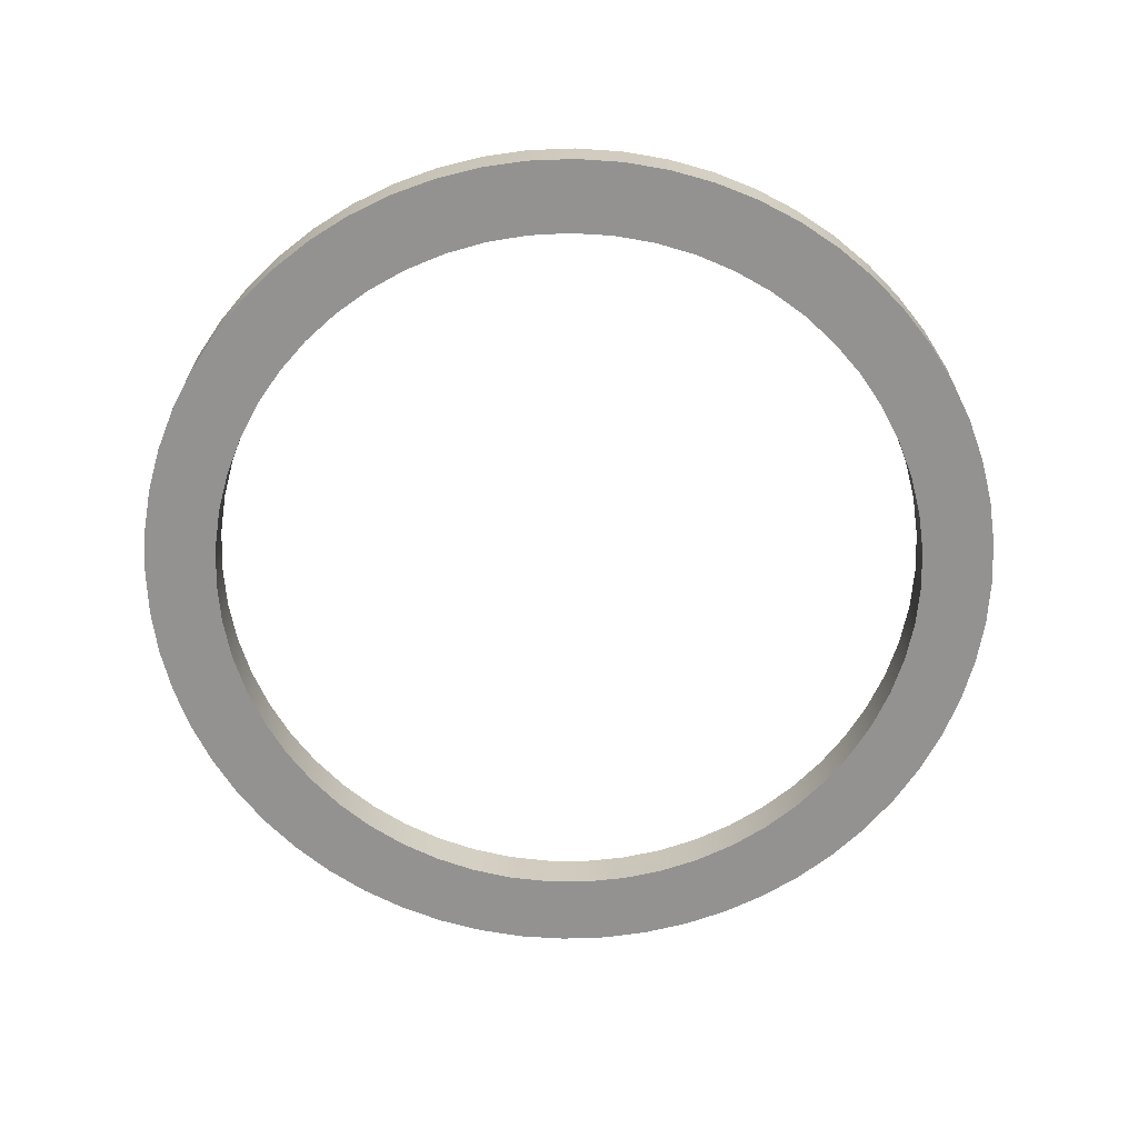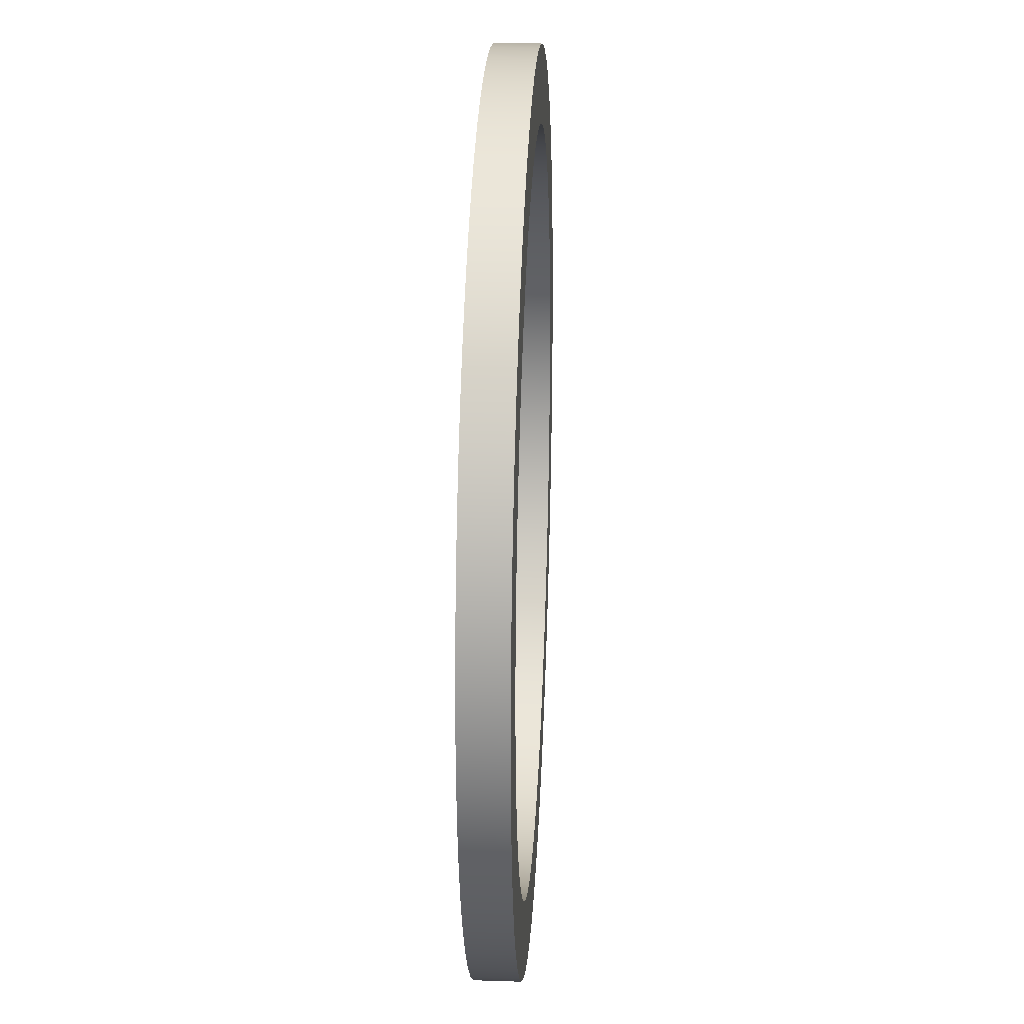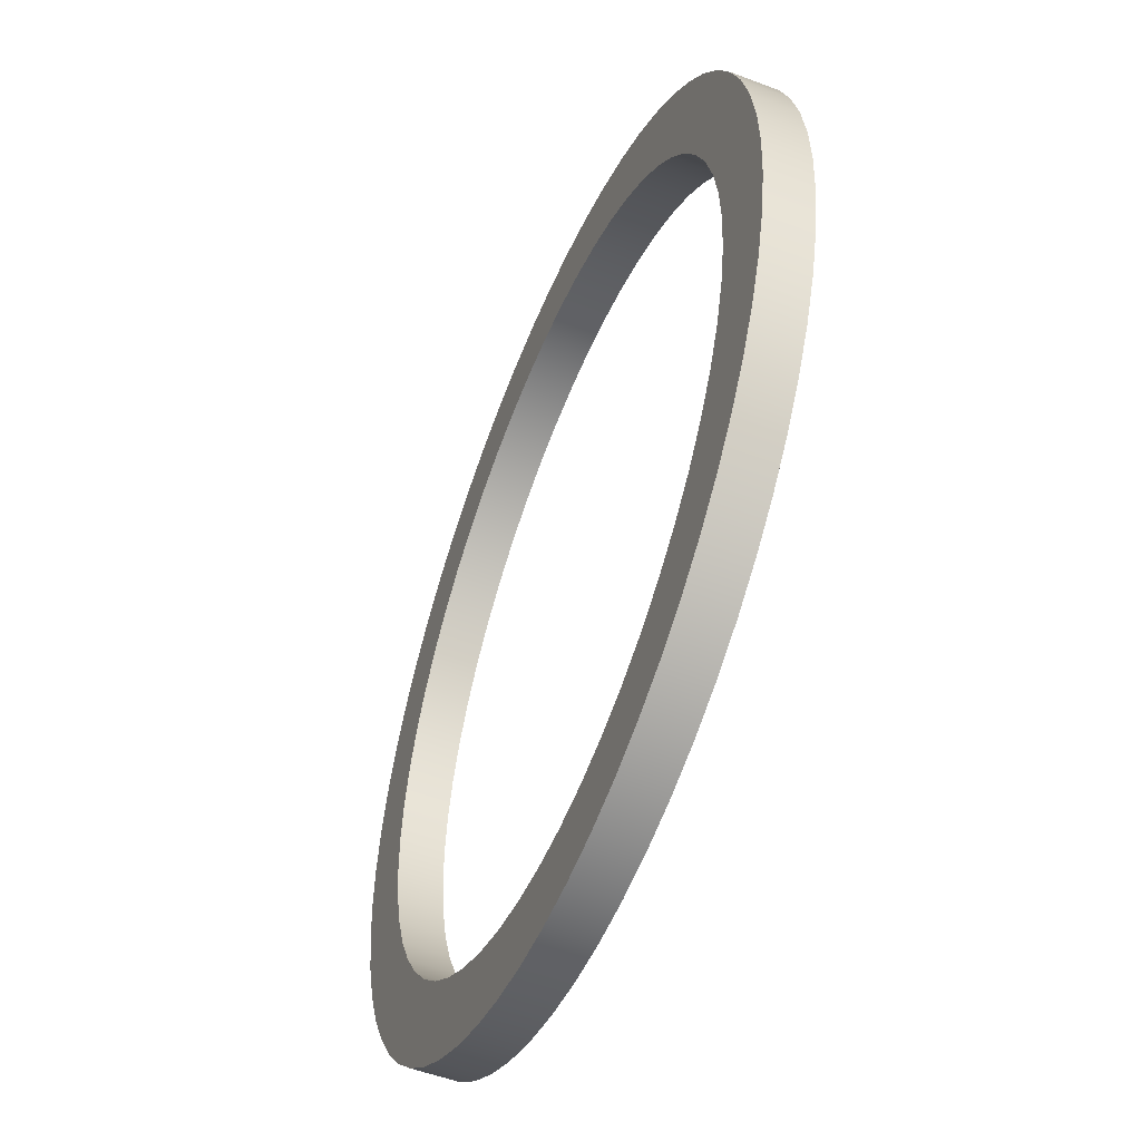
<metadata>
{"format":"obj","ext":"obj","renderer":"f3d","projection":"perspective","resolution":1024,"background":"white","views":[{"elev":-66.5,"azim":-168.8,"up":"+Z"},{"elev":24.8,"azim":93.0,"up":"+Y"},{"elev":-52.5,"azim":-112.2,"up":"+Y"}]}
</metadata>
<code>
v -25 -3.062e-15 -1.5
v -24.84 -2.85 -1.5
v -24.35 -5.662 -1.5
v -23.55 -8.401 -1.5
v -22.43 -11.03 -1.5
v -21.03 -13.52 -1.5
v -19.35 -15.83 -1.5
v -17.42 -17.93 -1.5
v -15.27 -19.8 -1.5
v -12.91 -21.41 -1.5
v -10.39 -22.74 -1.5
v -7.725 -23.78 -1.5
v -4.965 -24.5 -1.5
v -2.139 -24.91 -1.5
v 0.7139 -24.99 -1.5
v 3.558 -24.75 -1.5
v 6.355 -24.18 -1.5
v 9.07 -23.3 -1.5
v 11.67 -22.11 -1.5
v 14.11 -20.64 -1.5
v 16.37 -18.89 -1.5
v 18.42 -16.9 -1.5
v 20.23 -14.69 -1.5
v 21.77 -12.29 -1.5
v 23.03 -9.732 -1.5
v 23.99 -7.043 -1.5
v 24.63 -4.263 -1.5
v 24.96 -1.427 -1.5
v 24.96 1.427 -1.5
v 24.63 4.263 -1.5
v 23.99 7.043 -1.5
v 23.03 9.732 -1.5
v 21.77 12.29 -1.5
v 20.23 14.69 -1.5
v 18.42 16.9 -1.5
v 16.37 18.89 -1.5
v 14.11 20.64 -1.5
v 11.67 22.11 -1.5
v 9.07 23.3 -1.5
v 6.355 24.18 -1.5
v 3.558 24.75 -1.5
v 0.7139 24.99 -1.5
v -2.139 24.91 -1.5
v -4.965 24.5 -1.5
v -7.725 23.78 -1.5
v -10.39 22.74 -1.5
v -12.91 21.41 -1.5
v -15.27 19.8 -1.5
v -17.42 17.93 -1.5
v -19.35 15.83 -1.5
v -21.03 13.52 -1.5
v -22.43 11.03 -1.5
v -23.55 8.401 -1.5
v -24.35 5.662 -1.5
v -24.84 2.85 -1.5
v -30 -3.674e-15 -1.5
v -29.84 3.136 -1.5
v -29.34 6.237 -1.5
v -28.53 9.271 -1.5
v -27.41 12.2 -1.5
v -25.98 15 -1.5
v -24.27 17.63 -1.5
v -22.29 20.07 -1.5
v -20.07 22.29 -1.5
v -17.63 24.27 -1.5
v -15 25.98 -1.5
v -12.2 27.41 -1.5
v -9.271 28.53 -1.5
v -6.237 29.34 -1.5
v -3.136 29.84 -1.5
v 1.837e-15 30 -1.5
v 3.136 29.84 -1.5
v 6.237 29.34 -1.5
v 9.271 28.53 -1.5
v 12.2 27.41 -1.5
v 15 25.98 -1.5
v 17.63 24.27 -1.5
v 20.07 22.29 -1.5
v 22.29 20.07 -1.5
v 24.27 17.63 -1.5
v 25.98 15 -1.5
v 27.41 12.2 -1.5
v 28.53 9.271 -1.5
v 29.34 6.237 -1.5
v 29.84 3.136 -1.5
v 30 0 -1.5
v 29.84 -3.136 -1.5
v 29.34 -6.237 -1.5
v 28.53 -9.271 -1.5
v 27.41 -12.2 -1.5
v 25.98 -15 -1.5
v 24.27 -17.63 -1.5
v 22.29 -20.07 -1.5
v 20.07 -22.29 -1.5
v 17.63 -24.27 -1.5
v 15 -25.98 -1.5
v 12.2 -27.41 -1.5
v 9.271 -28.53 -1.5
v 6.237 -29.34 -1.5
v 3.136 -29.84 -1.5
v 1.837e-15 -30 -1.5
v -3.136 -29.84 -1.5
v -6.237 -29.34 -1.5
v -9.271 -28.53 -1.5
v -12.2 -27.41 -1.5
v -15 -25.98 -1.5
v -17.63 -24.27 -1.5
v -20.07 -22.29 -1.5
v -22.29 -20.07 -1.5
v -24.27 -17.63 -1.5
v -25.98 -15 -1.5
v -27.41 -12.2 -1.5
v -28.53 -9.271 -1.5
v -29.34 -6.237 -1.5
v -29.84 -3.136 -1.5
v -25 -3.062e-15 -1.5
v -24.84 2.85 -1.5
v -24.35 5.662 -1.5
v -23.55 8.401 -1.5
v -22.43 11.03 -1.5
v -21.03 13.52 -1.5
v -19.35 15.83 -1.5
v -17.42 17.93 -1.5
v -15.27 19.8 -1.5
v -12.91 21.41 -1.5
v -10.39 22.74 -1.5
v -7.725 23.78 -1.5
v -4.965 24.5 -1.5
v -2.139 24.91 -1.5
v 0.7139 24.99 -1.5
v 3.558 24.75 -1.5
v 6.355 24.18 -1.5
v 9.07 23.3 -1.5
v 11.67 22.11 -1.5
v 14.11 20.64 -1.5
v 16.37 18.89 -1.5
v 18.42 16.9 -1.5
v 20.23 14.69 -1.5
v 21.77 12.29 -1.5
v 23.03 9.732 -1.5
v 23.99 7.043 -1.5
v 24.63 4.263 -1.5
v 24.96 1.427 -1.5
v 24.96 -1.427 -1.5
v 24.63 -4.263 -1.5
v 23.99 -7.043 -1.5
v 23.03 -9.732 -1.5
v 21.77 -12.29 -1.5
v 20.23 -14.69 -1.5
v 18.42 -16.9 -1.5
v 16.37 -18.89 -1.5
v 14.11 -20.64 -1.5
v 11.67 -22.11 -1.5
v 9.07 -23.3 -1.5
v 6.355 -24.18 -1.5
v 3.558 -24.75 -1.5
v 0.7139 -24.99 -1.5
v -2.139 -24.91 -1.5
v -4.965 -24.5 -1.5
v -7.725 -23.78 -1.5
v -10.39 -22.74 -1.5
v -12.91 -21.41 -1.5
v -15.27 -19.8 -1.5
v -17.42 -17.93 -1.5
v -19.35 -15.83 -1.5
v -21.03 -13.52 -1.5
v -22.43 -11.03 -1.5
v -23.55 -8.401 -1.5
v -24.35 -5.662 -1.5
v -24.84 -2.85 -1.5
v -25 -3.062e-15 1.5
v -24.84 -2.85 1.5
v -24.35 -5.662 1.5
v -23.55 -8.401 1.5
v -22.43 -11.03 1.5
v -21.03 -13.52 1.5
v -19.35 -15.83 1.5
v -17.42 -17.93 1.5
v -15.27 -19.8 1.5
v -12.91 -21.41 1.5
v -10.39 -22.74 1.5
v -7.725 -23.78 1.5
v -4.965 -24.5 1.5
v -2.139 -24.91 1.5
v 0.7139 -24.99 1.5
v 3.558 -24.75 1.5
v 6.355 -24.18 1.5
v 9.07 -23.3 1.5
v 11.67 -22.11 1.5
v 14.11 -20.64 1.5
v 16.37 -18.89 1.5
v 18.42 -16.9 1.5
v 20.23 -14.69 1.5
v 21.77 -12.29 1.5
v 23.03 -9.732 1.5
v 23.99 -7.043 1.5
v 24.63 -4.263 1.5
v 24.96 -1.427 1.5
v 24.96 1.427 1.5
v 24.63 4.263 1.5
v 23.99 7.043 1.5
v 23.03 9.732 1.5
v 21.77 12.29 1.5
v 20.23 14.69 1.5
v 18.42 16.9 1.5
v 16.37 18.89 1.5
v 14.11 20.64 1.5
v 11.67 22.11 1.5
v 9.07 23.3 1.5
v 6.355 24.18 1.5
v 3.558 24.75 1.5
v 0.7139 24.99 1.5
v -2.139 24.91 1.5
v -4.965 24.5 1.5
v -7.725 23.78 1.5
v -10.39 22.74 1.5
v -12.91 21.41 1.5
v -15.27 19.8 1.5
v -17.42 17.93 1.5
v -19.35 15.83 1.5
v -21.03 13.52 1.5
v -22.43 11.03 1.5
v -23.55 8.401 1.5
v -24.35 5.662 1.5
v -24.84 2.85 1.5
v -25 -3.062e-15 1.5
v -25 -3.062e-15 -1.5
v -30 -3.674e-15 -1.5
v -29.84 -3.136 -1.5
v -29.34 -6.237 -1.5
v -28.53 -9.271 -1.5
v -27.41 -12.2 -1.5
v -25.98 -15 -1.5
v -24.27 -17.63 -1.5
v -22.29 -20.07 -1.5
v -20.07 -22.29 -1.5
v -17.63 -24.27 -1.5
v -15 -25.98 -1.5
v -12.2 -27.41 -1.5
v -9.271 -28.53 -1.5
v -6.237 -29.34 -1.5
v -3.136 -29.84 -1.5
v 1.837e-15 -30 -1.5
v 3.136 -29.84 -1.5
v 6.237 -29.34 -1.5
v 9.271 -28.53 -1.5
v 12.2 -27.41 -1.5
v 15 -25.98 -1.5
v 17.63 -24.27 -1.5
v 20.07 -22.29 -1.5
v 22.29 -20.07 -1.5
v 24.27 -17.63 -1.5
v 25.98 -15 -1.5
v 27.41 -12.2 -1.5
v 28.53 -9.271 -1.5
v 29.34 -6.237 -1.5
v 29.84 -3.136 -1.5
v 30 0 -1.5
v 29.84 3.136 -1.5
v 29.34 6.237 -1.5
v 28.53 9.271 -1.5
v 27.41 12.2 -1.5
v 25.98 15 -1.5
v 24.27 17.63 -1.5
v 22.29 20.07 -1.5
v 20.07 22.29 -1.5
v 17.63 24.27 -1.5
v 15 25.98 -1.5
v 12.2 27.41 -1.5
v 9.271 28.53 -1.5
v 6.237 29.34 -1.5
v 3.136 29.84 -1.5
v 1.837e-15 30 -1.5
v -3.136 29.84 -1.5
v -6.237 29.34 -1.5
v -9.271 28.53 -1.5
v -12.2 27.41 -1.5
v -15 25.98 -1.5
v -17.63 24.27 -1.5
v -20.07 22.29 -1.5
v -22.29 20.07 -1.5
v -24.27 17.63 -1.5
v -25.98 15 -1.5
v -27.41 12.2 -1.5
v -28.53 9.271 -1.5
v -29.34 6.237 -1.5
v -29.84 3.136 -1.5
v -30 -3.674e-15 1.5
v -29.84 3.136 1.5
v -29.34 6.237 1.5
v -28.53 9.271 1.5
v -27.41 12.2 1.5
v -25.98 15 1.5
v -24.27 17.63 1.5
v -22.29 20.07 1.5
v -20.07 22.29 1.5
v -17.63 24.27 1.5
v -15 25.98 1.5
v -12.2 27.41 1.5
v -9.271 28.53 1.5
v -6.237 29.34 1.5
v -3.136 29.84 1.5
v 1.837e-15 30 1.5
v 3.136 29.84 1.5
v 6.237 29.34 1.5
v 9.271 28.53 1.5
v 12.2 27.41 1.5
v 15 25.98 1.5
v 17.63 24.27 1.5
v 20.07 22.29 1.5
v 22.29 20.07 1.5
v 24.27 17.63 1.5
v 25.98 15 1.5
v 27.41 12.2 1.5
v 28.53 9.271 1.5
v 29.34 6.237 1.5
v 29.84 3.136 1.5
v 30 0 1.5
v 29.84 -3.136 1.5
v 29.34 -6.237 1.5
v 28.53 -9.271 1.5
v 27.41 -12.2 1.5
v 25.98 -15 1.5
v 24.27 -17.63 1.5
v 22.29 -20.07 1.5
v 20.07 -22.29 1.5
v 17.63 -24.27 1.5
v 15 -25.98 1.5
v 12.2 -27.41 1.5
v 9.271 -28.53 1.5
v 6.237 -29.34 1.5
v 3.136 -29.84 1.5
v 1.837e-15 -30 1.5
v -3.136 -29.84 1.5
v -6.237 -29.34 1.5
v -9.271 -28.53 1.5
v -12.2 -27.41 1.5
v -15 -25.98 1.5
v -17.63 -24.27 1.5
v -20.07 -22.29 1.5
v -22.29 -20.07 1.5
v -24.27 -17.63 1.5
v -25.98 -15 1.5
v -27.41 -12.2 1.5
v -28.53 -9.271 1.5
v -29.34 -6.237 1.5
v -29.84 -3.136 1.5
v -30 -3.674e-15 -1.5
v -30 -3.674e-15 1.5
v -25 -3.062e-15 1.5
v -24.84 2.85 1.5
v -24.35 5.662 1.5
v -23.55 8.401 1.5
v -22.43 11.03 1.5
v -21.03 13.52 1.5
v -19.35 15.83 1.5
v -17.42 17.93 1.5
v -15.27 19.8 1.5
v -12.91 21.41 1.5
v -10.39 22.74 1.5
v -7.725 23.78 1.5
v -4.965 24.5 1.5
v -2.139 24.91 1.5
v 0.7139 24.99 1.5
v 3.558 24.75 1.5
v 6.355 24.18 1.5
v 9.07 23.3 1.5
v 11.67 22.11 1.5
v 14.11 20.64 1.5
v 16.37 18.89 1.5
v 18.42 16.9 1.5
v 20.23 14.69 1.5
v 21.77 12.29 1.5
v 23.03 9.732 1.5
v 23.99 7.043 1.5
v 24.63 4.263 1.5
v 24.96 1.427 1.5
v 24.96 -1.427 1.5
v 24.63 -4.263 1.5
v 23.99 -7.043 1.5
v 23.03 -9.732 1.5
v 21.77 -12.29 1.5
v 20.23 -14.69 1.5
v 18.42 -16.9 1.5
v 16.37 -18.89 1.5
v 14.11 -20.64 1.5
v 11.67 -22.11 1.5
v 9.07 -23.3 1.5
v 6.355 -24.18 1.5
v 3.558 -24.75 1.5
v 0.7139 -24.99 1.5
v -2.139 -24.91 1.5
v -4.965 -24.5 1.5
v -7.725 -23.78 1.5
v -10.39 -22.74 1.5
v -12.91 -21.41 1.5
v -15.27 -19.8 1.5
v -17.42 -17.93 1.5
v -19.35 -15.83 1.5
v -21.03 -13.52 1.5
v -22.43 -11.03 1.5
v -23.55 -8.401 1.5
v -24.35 -5.662 1.5
v -24.84 -2.85 1.5
v -30 -3.674e-15 1.5
v -29.84 -3.136 1.5
v -29.34 -6.237 1.5
v -28.53 -9.271 1.5
v -27.41 -12.2 1.5
v -25.98 -15 1.5
v -24.27 -17.63 1.5
v -22.29 -20.07 1.5
v -20.07 -22.29 1.5
v -17.63 -24.27 1.5
v -15 -25.98 1.5
v -12.2 -27.41 1.5
v -9.271 -28.53 1.5
v -6.237 -29.34 1.5
v -3.136 -29.84 1.5
v 1.837e-15 -30 1.5
v 3.136 -29.84 1.5
v 6.237 -29.34 1.5
v 9.271 -28.53 1.5
v 12.2 -27.41 1.5
v 15 -25.98 1.5
v 17.63 -24.27 1.5
v 20.07 -22.29 1.5
v 22.29 -20.07 1.5
v 24.27 -17.63 1.5
v 25.98 -15 1.5
v 27.41 -12.2 1.5
v 28.53 -9.271 1.5
v 29.34 -6.237 1.5
v 29.84 -3.136 1.5
v 30 0 1.5
v 29.84 3.136 1.5
v 29.34 6.237 1.5
v 28.53 9.271 1.5
v 27.41 12.2 1.5
v 25.98 15 1.5
v 24.27 17.63 1.5
v 22.29 20.07 1.5
v 20.07 22.29 1.5
v 17.63 24.27 1.5
v 15 25.98 1.5
v 12.2 27.41 1.5
v 9.271 28.53 1.5
v 6.237 29.34 1.5
v 3.136 29.84 1.5
v 1.837e-15 30 1.5
v -3.136 29.84 1.5
v -6.237 29.34 1.5
v -9.271 28.53 1.5
v -12.2 27.41 1.5
v -15 25.98 1.5
v -17.63 24.27 1.5
v -20.07 22.29 1.5
v -22.29 20.07 1.5
v -24.27 17.63 1.5
v -25.98 15 1.5
v -27.41 12.2 1.5
v -28.53 9.271 1.5
v -29.34 6.237 1.5
v -29.84 3.136 1.5
g 52763612-e2e3-11ea-8b73-54bf646e7e1f
f 2 115 1
f 1 115 56
f 1 56 57
f 115 2 114
f 114 2 3
f 114 3 113
f 113 3 4
f 113 4 112
f 112 4 5
f 112 5 111
f 111 5 6
f 111 6 110
f 110 6 7
f 110 7 109
f 109 7 8
f 109 8 108
f 108 8 9
f 108 9 107
f 107 9 10
f 107 10 106
f 106 10 11
f 106 11 105
f 105 11 12
f 105 12 104
f 104 12 103
f 103 12 13
f 103 13 102
f 102 13 14
f 102 14 101
f 101 14 15
f 101 15 100
f 100 15 16
f 100 16 99
f 99 16 17
f 99 17 98
f 98 17 18
f 98 18 97
f 97 18 19
f 97 19 96
f 96 19 20
f 96 20 95
f 95 20 21
f 95 21 94
f 94 21 22
f 94 22 93
f 93 22 23
f 93 23 92
f 92 23 91
f 91 23 24
f 91 24 90
f 90 24 25
f 90 25 89
f 89 25 26
f 89 26 88
f 88 26 27
f 88 27 87
f 87 27 28
f 87 28 86
f 86 28 29
f 86 29 85
f 85 29 30
f 85 30 84
f 84 30 31
f 84 31 83
f 83 31 32
f 83 32 82
f 82 32 33
f 82 33 81
f 81 33 34
f 81 34 80
f 80 34 79
f 79 34 35
f 79 35 78
f 78 35 36
f 78 36 77
f 77 36 37
f 77 37 76
f 76 37 38
f 76 38 75
f 75 38 39
f 75 39 74
f 74 39 40
f 74 40 73
f 73 40 41
f 73 41 72
f 72 41 42
f 72 42 71
f 71 42 43
f 71 43 70
f 70 43 44
f 70 44 69
f 69 44 45
f 69 45 68
f 68 45 67
f 67 45 46
f 67 46 66
f 66 46 47
f 66 47 65
f 65 47 48
f 65 48 64
f 64 48 49
f 64 49 63
f 63 49 50
f 63 50 62
f 62 50 51
f 62 51 61
f 61 51 52
f 61 52 60
f 60 52 53
f 60 53 59
f 59 53 54
f 59 54 58
f 58 54 55
f 58 55 57
f 57 55 1
g 5277204a-e2e3-11ea-9a34-54bf646e7e1f
f 117 225 116
f 116 225 226
f 227 171 170
f 170 171 172
f 170 172 169
f 169 172 173
f 169 173 168
f 168 173 174
f 168 174 167
f 167 174 175
f 167 175 166
f 166 175 176
f 166 176 165
f 165 176 177
f 165 177 164
f 164 177 178
f 164 178 163
f 163 178 179
f 163 179 162
f 162 179 180
f 162 180 161
f 161 180 181
f 161 181 160
f 160 181 182
f 160 182 159
f 159 182 183
f 159 183 158
f 158 183 184
f 158 184 157
f 157 184 185
f 157 185 156
f 156 185 186
f 156 186 155
f 155 186 187
f 155 187 154
f 154 187 188
f 154 188 153
f 153 188 189
f 153 189 152
f 152 189 190
f 152 190 151
f 151 190 191
f 151 191 150
f 150 191 192
f 150 192 149
f 149 192 193
f 149 193 148
f 148 193 194
f 148 194 147
f 147 194 195
f 147 195 146
f 146 195 196
f 146 196 145
f 145 196 197
f 145 197 144
f 144 197 198
f 144 198 143
f 143 198 199
f 143 199 142
f 142 199 200
f 142 200 141
f 141 200 201
f 141 201 140
f 140 201 202
f 140 202 139
f 139 202 203
f 139 203 138
f 138 203 204
f 138 204 137
f 137 204 205
f 137 205 136
f 136 205 206
f 136 206 135
f 135 206 207
f 135 207 134
f 134 207 208
f 134 208 133
f 133 208 209
f 133 209 132
f 132 209 210
f 132 210 131
f 131 210 211
f 131 211 130
f 130 211 212
f 130 212 129
f 129 212 213
f 129 213 128
f 128 213 214
f 128 214 127
f 127 214 215
f 127 215 126
f 126 215 216
f 126 216 125
f 125 216 217
f 125 217 124
f 124 217 218
f 124 218 123
f 123 218 219
f 123 219 122
f 122 219 220
f 122 220 121
f 121 220 221
f 121 221 120
f 120 221 222
f 120 222 119
f 119 222 223
f 119 223 118
f 118 223 224
f 118 224 117
f 117 224 225
g 52787fdc-e2e3-11ea-8b28-54bf646e7e1f
f 229 347 228
f 228 347 349
f 348 288 287
f 287 288 289
f 287 289 286
f 286 289 290
f 286 290 285
f 285 290 291
f 285 291 284
f 284 291 292
f 284 292 283
f 283 292 293
f 283 293 282
f 282 293 294
f 282 294 281
f 281 294 295
f 281 295 280
f 280 295 296
f 280 296 279
f 279 296 297
f 279 297 278
f 278 297 298
f 278 298 277
f 277 298 299
f 277 299 276
f 276 299 300
f 276 300 275
f 275 300 301
f 275 301 274
f 274 301 302
f 274 302 273
f 273 302 303
f 273 303 272
f 272 303 304
f 272 304 271
f 271 304 305
f 271 305 270
f 270 305 306
f 270 306 269
f 269 306 307
f 269 307 268
f 268 307 308
f 268 308 267
f 267 308 309
f 267 309 266
f 266 309 310
f 266 310 265
f 265 310 311
f 265 311 264
f 264 311 312
f 264 312 263
f 263 312 313
f 263 313 262
f 262 313 314
f 262 314 261
f 261 314 315
f 261 315 260
f 260 315 316
f 260 316 259
f 259 316 317
f 259 317 258
f 258 317 318
f 258 318 257
f 257 318 319
f 257 319 256
f 256 319 320
f 256 320 255
f 255 320 321
f 255 321 254
f 254 321 322
f 254 322 253
f 253 322 323
f 253 323 252
f 252 323 324
f 252 324 251
f 251 324 325
f 251 325 250
f 250 325 326
f 250 326 249
f 249 326 327
f 249 327 248
f 248 327 328
f 248 328 247
f 247 328 329
f 247 329 246
f 246 329 330
f 246 330 245
f 245 330 331
f 245 331 244
f 244 331 332
f 244 332 243
f 243 332 333
f 243 333 242
f 242 333 334
f 242 334 241
f 241 334 335
f 241 335 240
f 240 335 336
f 240 336 239
f 239 336 337
f 239 337 238
f 238 337 338
f 238 338 237
f 237 338 339
f 237 339 236
f 236 339 340
f 236 340 235
f 235 340 341
f 235 341 234
f 234 341 342
f 234 342 233
f 233 342 343
f 233 343 232
f 232 343 344
f 232 344 231
f 231 344 345
f 231 345 230
f 230 345 346
f 230 346 229
f 229 346 347
g 527a0664-e2e3-11ea-9022-54bf646e7e1f
f 351 464 350
f 350 464 405
f 350 405 406
f 464 351 463
f 463 351 352
f 463 352 462
f 462 352 353
f 462 353 461
f 461 353 354
f 461 354 460
f 460 354 355
f 460 355 459
f 459 355 356
f 459 356 458
f 458 356 357
f 458 357 457
f 457 357 358
f 457 358 456
f 456 358 359
f 456 359 455
f 455 359 360
f 455 360 454
f 454 360 361
f 454 361 453
f 453 361 452
f 452 361 362
f 452 362 451
f 451 362 363
f 451 363 450
f 450 363 364
f 450 364 449
f 449 364 365
f 449 365 448
f 448 365 366
f 448 366 447
f 447 366 367
f 447 367 446
f 446 367 368
f 446 368 445
f 445 368 369
f 445 369 444
f 444 369 370
f 444 370 443
f 443 370 371
f 443 371 442
f 442 371 372
f 442 372 441
f 441 372 440
f 440 372 373
f 440 373 439
f 439 373 374
f 439 374 438
f 438 374 375
f 438 375 437
f 437 375 376
f 437 376 436
f 436 376 377
f 436 377 435
f 435 377 378
f 435 378 434
f 434 378 379
f 434 379 433
f 433 379 380
f 433 380 432
f 432 380 381
f 432 381 431
f 431 381 382
f 431 382 430
f 430 382 383
f 430 383 429
f 429 383 428
f 428 383 384
f 428 384 427
f 427 384 385
f 427 385 426
f 426 385 386
f 426 386 425
f 425 386 387
f 425 387 424
f 424 387 388
f 424 388 423
f 423 388 389
f 423 389 422
f 422 389 390
f 422 390 421
f 421 390 391
f 421 391 420
f 420 391 392
f 420 392 419
f 419 392 393
f 419 393 418
f 418 393 394
f 418 394 417
f 417 394 416
f 416 394 395
f 416 395 415
f 415 395 396
f 415 396 414
f 414 396 397
f 414 397 413
f 413 397 398
f 413 398 412
f 412 398 399
f 412 399 411
f 411 399 400
f 411 400 410
f 410 400 401
f 410 401 409
f 409 401 402
f 409 402 408
f 408 402 403
f 408 403 407
f 407 403 404
f 407 404 406
f 406 404 350

</code>
